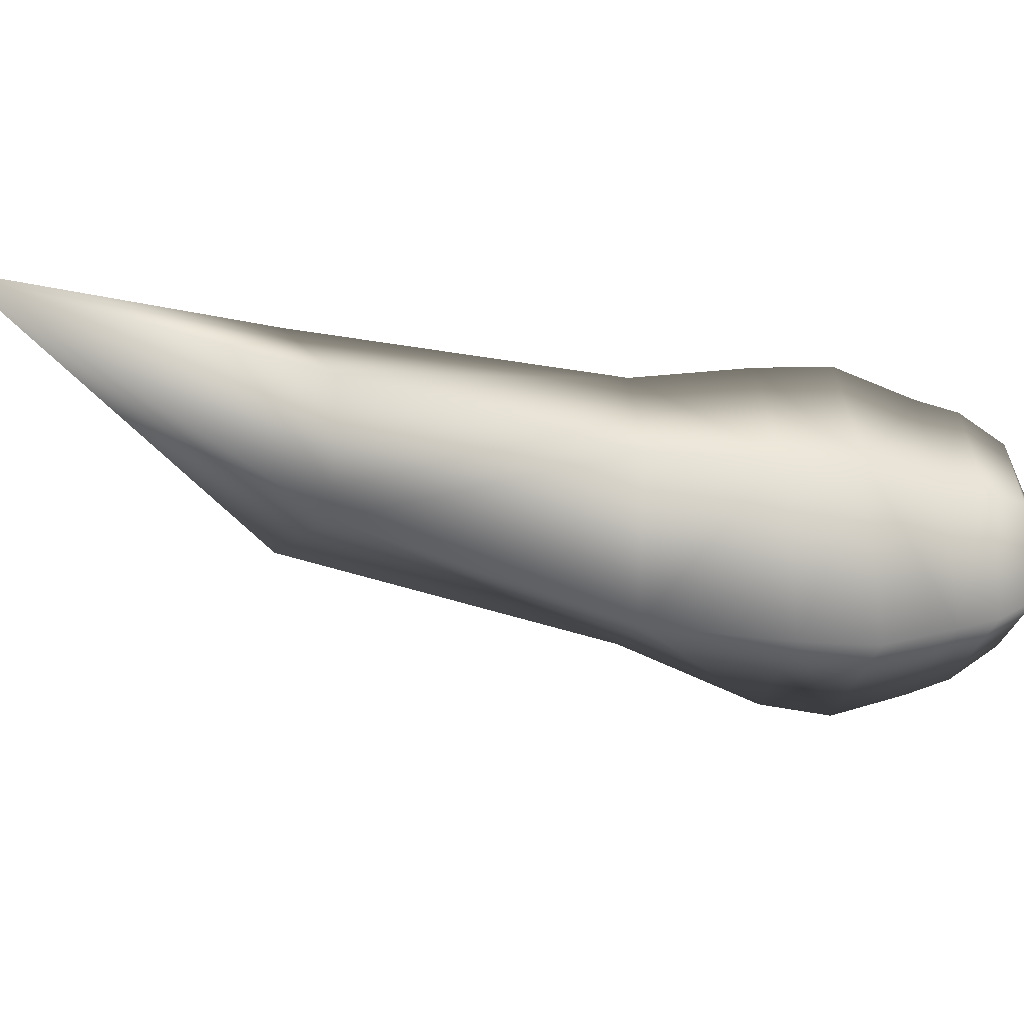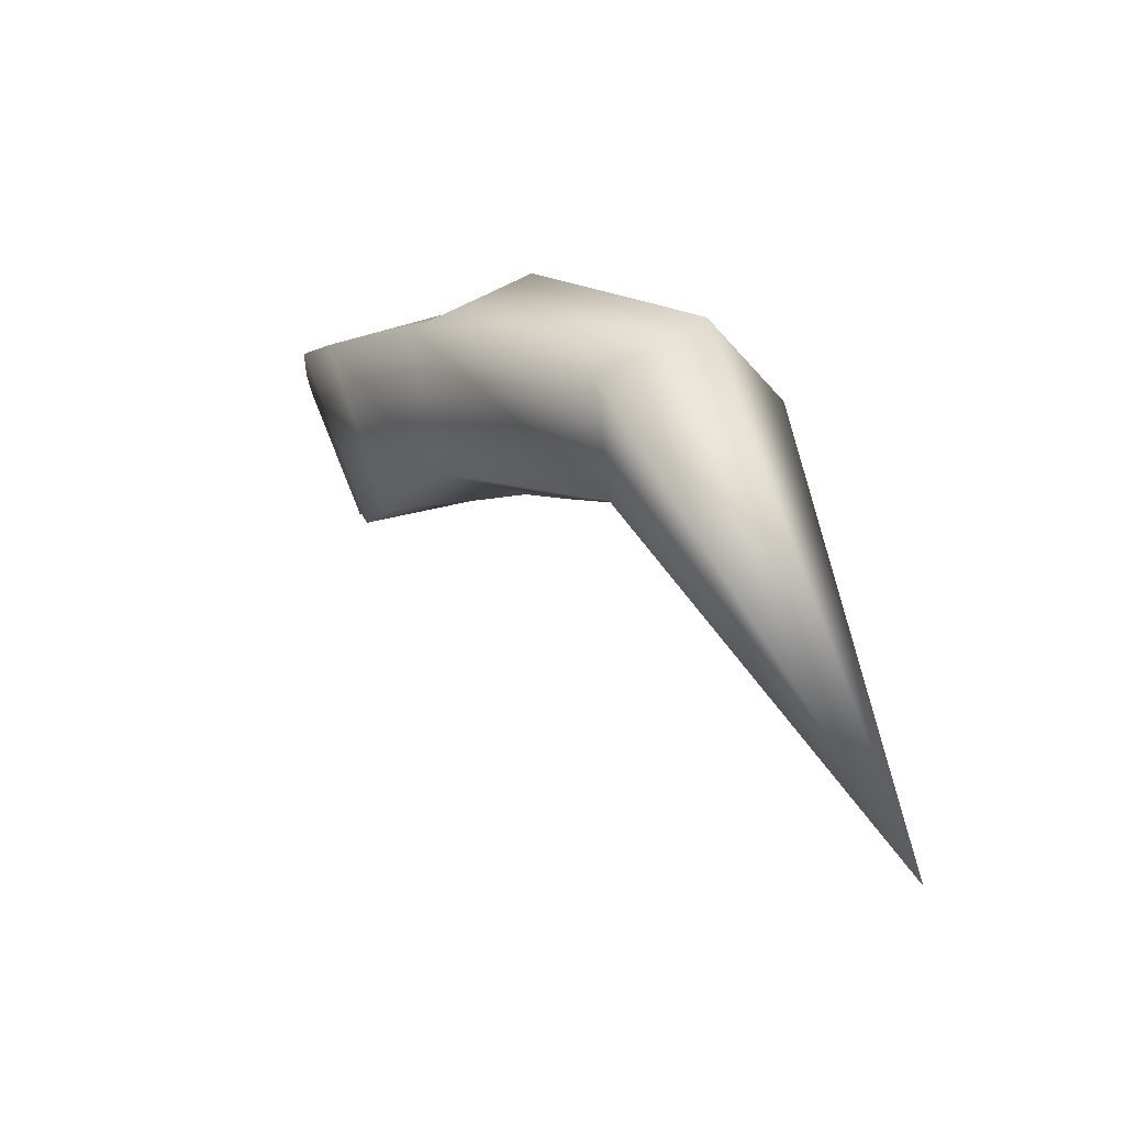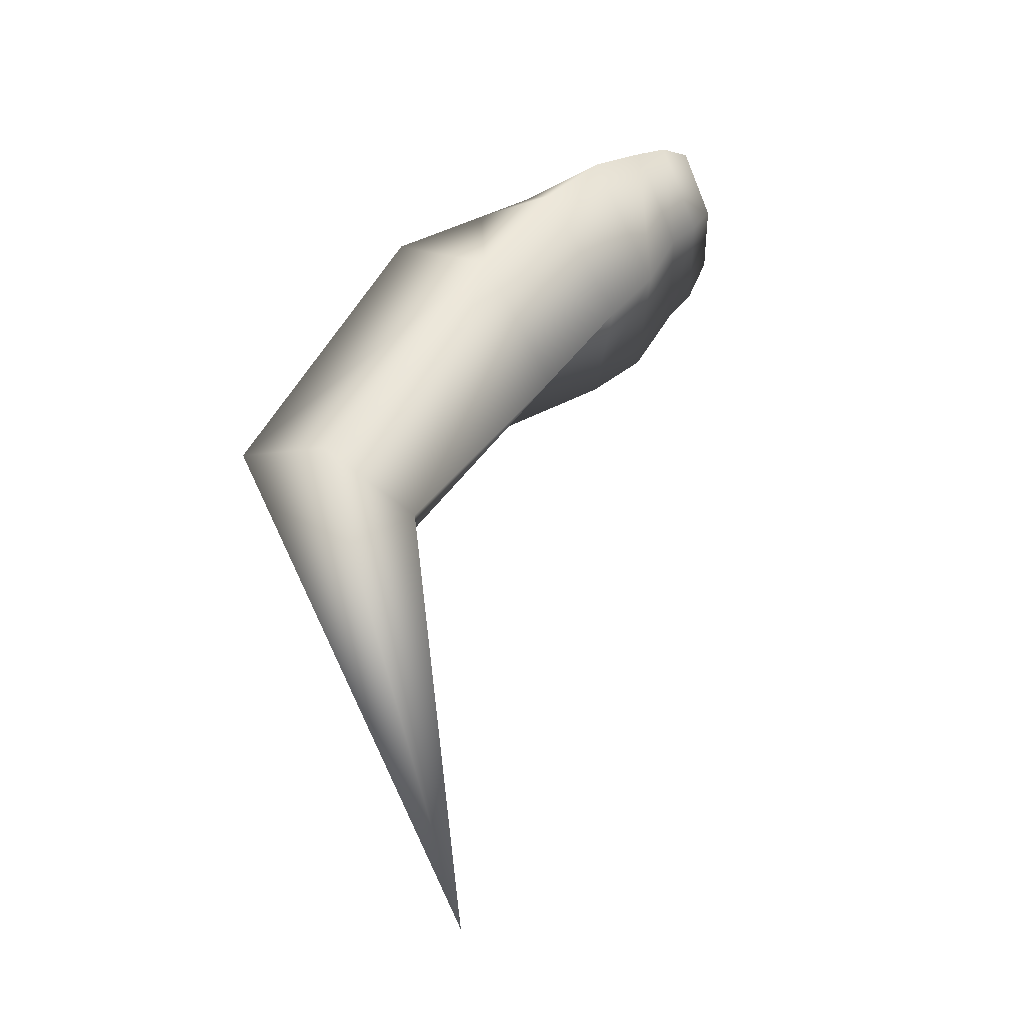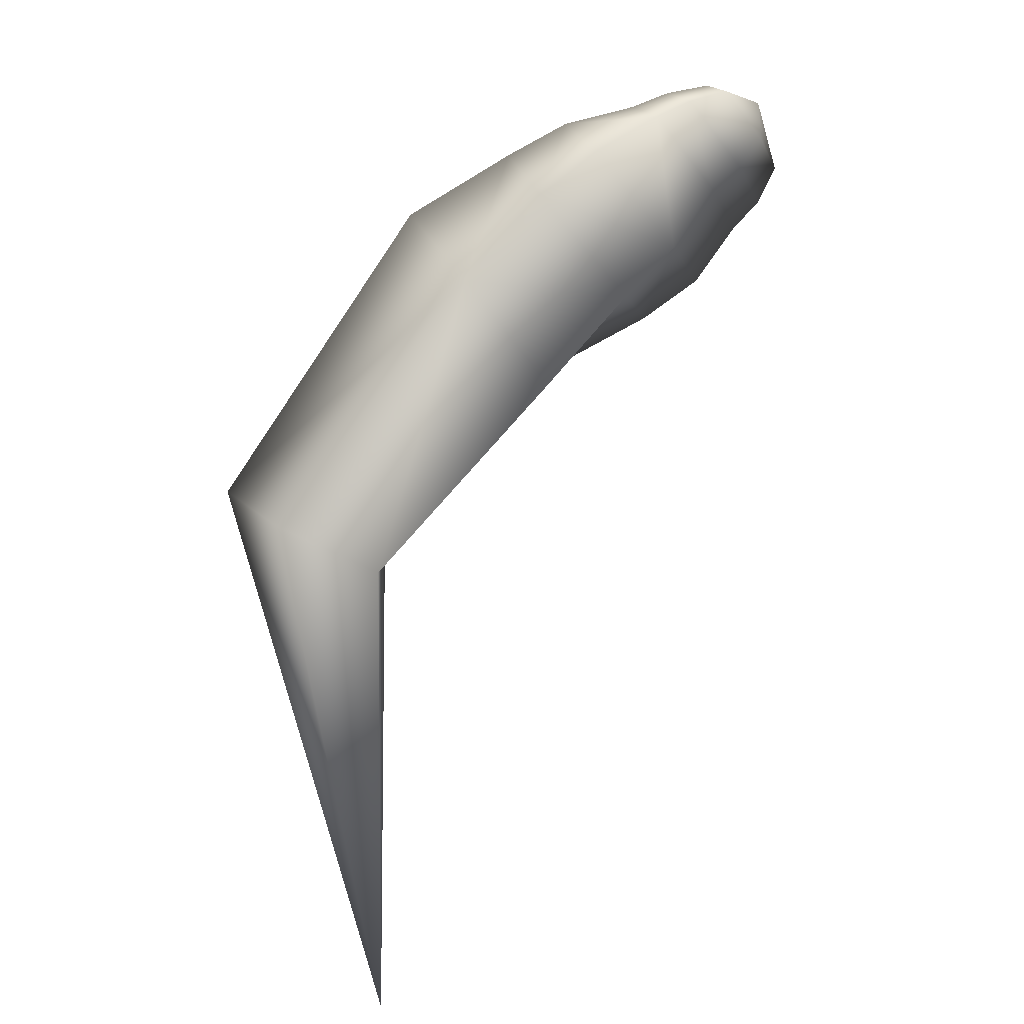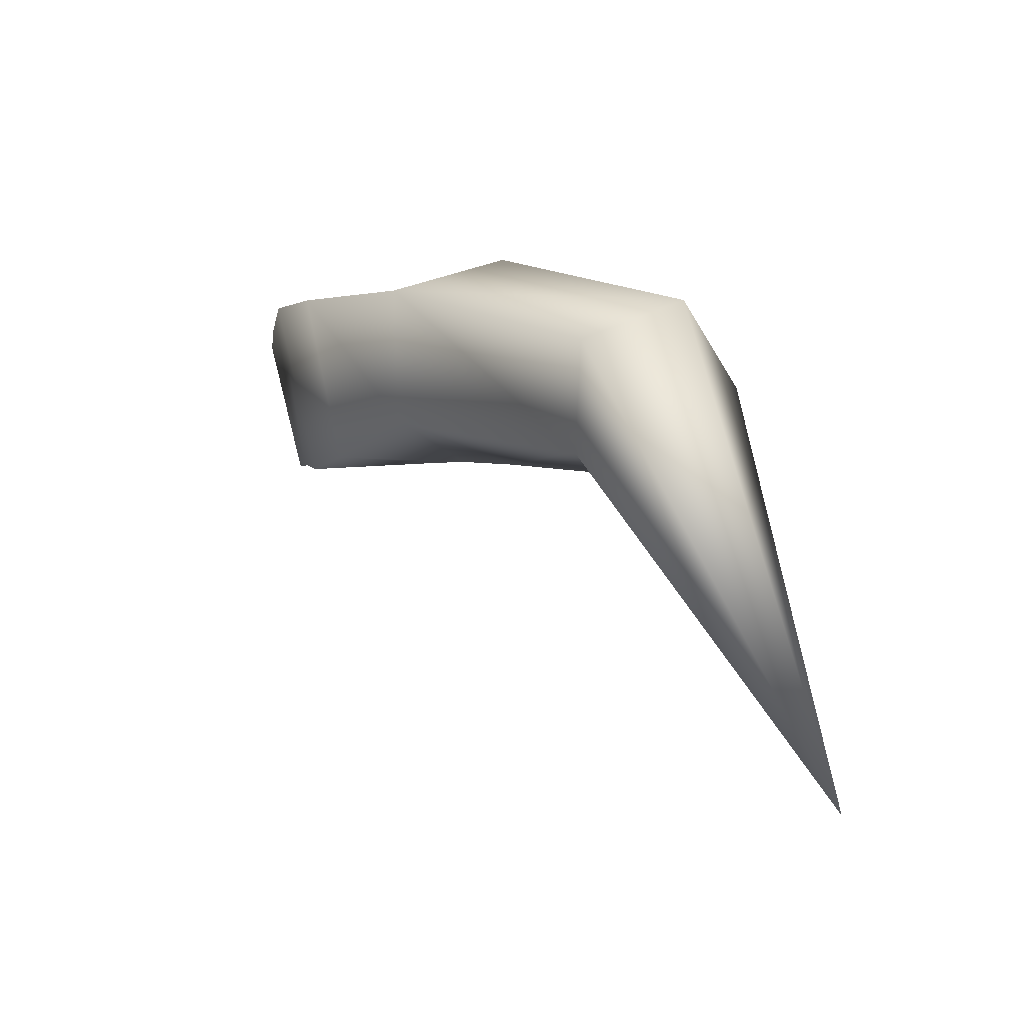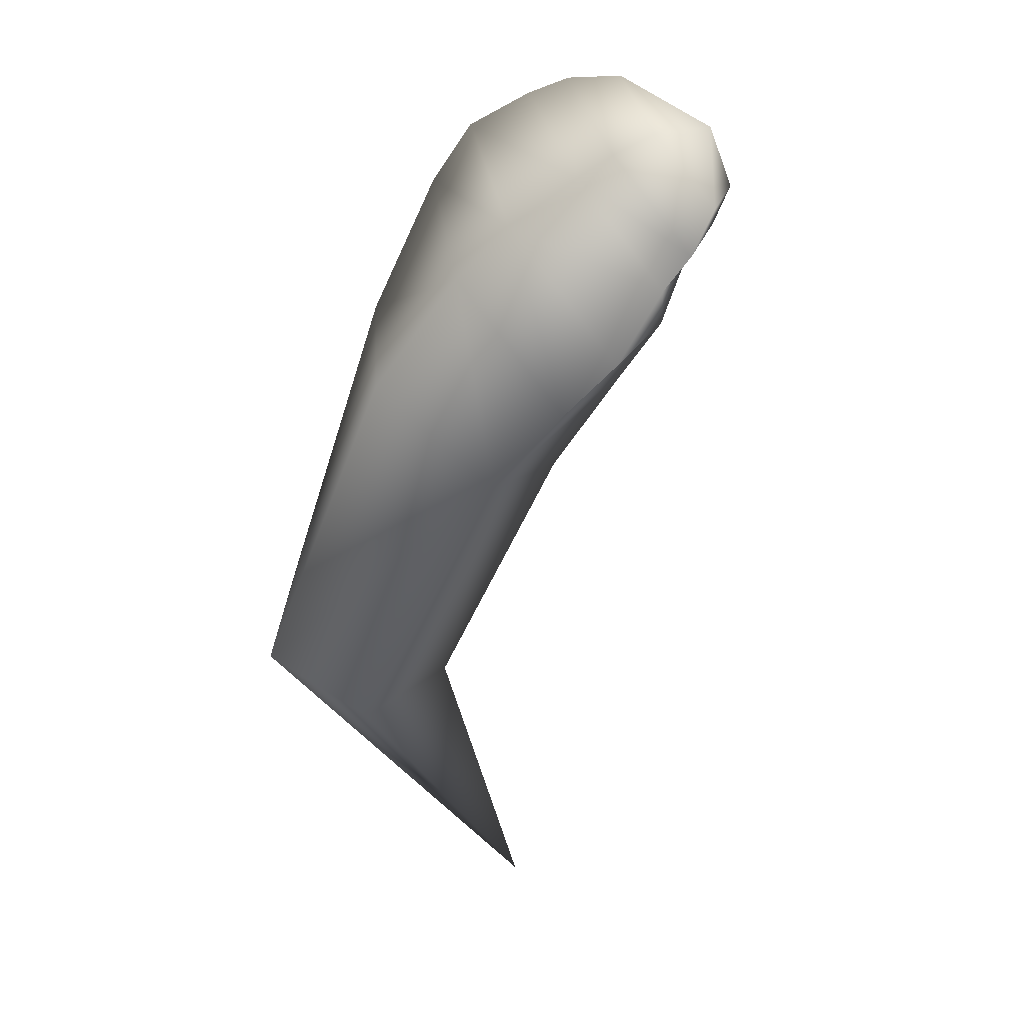
<metadata>
{"format":"obj","ext":"obj","renderer":"f3d","projection":"perspective","resolution":1024,"background":"white","views":[{"elev":16.8,"azim":34.3,"up":"+Z"},{"elev":-47.7,"azim":-114.2,"up":"+Y"},{"elev":-11.5,"azim":-23.2,"up":"+Y"},{"elev":15.2,"azim":-6.0,"up":"+Y"},{"elev":-52.4,"azim":-123.7,"up":"+Y"},{"elev":70.1,"azim":-32.7,"up":"+Y"}]}
</metadata>
<code>
g Stagfinger3l1
v -18.17 8.773 20.24
v -18.09 8.745 20.12
v -18.17 8.772 20.1
v -18.85 8.08 20.15
v -18.75 7.439 20.64
v -18.96 8.156 20.27
v -18.88 8.141 20.43
v -18.59 8.496 20.33
v -18.57 8.449 19.97
v -18.66 8.574 20.13
v -18.49 8.663 20.09
v -18.47 8.625 20.33
v -18.71 8.018 20.23
v -18.44 8.294 20.07
v -18.41 8.555 19.89
v -18.4 8.711 20.08
v -18.39 8.691 20.33
v -18.33 8.615 19.87
v -18.29 8.74 20.29
v -18.29 8.738 20.08
v -18.25 8.672 19.9
v -18.2 8.701 19.92
v -18.11 8.536 20.06
v -18.18 8.621 20.22
v -18.23 8.761 20.28
v -18.14 8.654 20.21
v -18.05 8.636 20.08
v -18.07 8.578 20.07
v -18.14 8.728 19.97
v -18.09 8.745 20.12
v -18.73 8.055 20.4
v -18.75 7.439 20.64
v -18.71 8.018 20.23
v -18.85 8.08 20.15
v -18.57 8.449 19.97
v -18.88 8.141 20.43
v -18.59 8.496 20.33
v -18.45 8.323 20.29
v -18.44 8.294 20.07
v -18.33 8.457 20.27
v -18.47 8.625 20.33
v -18.26 8.385 20.06
v -18.41 8.555 19.89
v -18.33 8.615 19.87
v -18.25 8.533 20.26
v -18.39 8.691 20.33
v -18.17 8.445 20.05
v -18.29 8.74 20.29
v -18.11 8.536 20.06
v -18.25 8.672 19.9
v -18.18 8.621 20.22
v -18.2 8.701 19.92
v -18.07 8.578 20.07
v -18.14 8.654 20.21
v -18.23 8.761 20.28
v -18.29 8.738 20.08
v -18.23 8.76 20.09
v -18.14 8.728 19.97
v -18.05 8.636 20.08
v -18.17 8.772 20.1
v -18.09 8.745 20.12
v -18.17 8.773 20.24
v -18.1 8.693 20.19
v -18.09 8.745 20.12
v -18.09 8.745 20.12
f 1 2 3
f 4 5 6
f 6 5 7
f 8 6 7
f 9 4 6
f 6 8 10
f 9 6 10
f 11 10 8
f 11 9 10
f 12 11 8
f 13 9 14
f 15 14 9
f 9 11 15
f 16 11 12
f 16 15 11
f 17 16 12
f 15 16 18
f 19 16 17
f 20 18 16
f 16 19 20
f 18 20 21
f 21 20 22
f 22 23 21
f 19 24 25
f 23 26 24
f 27 26 28
f 28 22 27
f 29 30 27
f 31 32 33
f 33 32 34
f 35 33 34
f 36 32 31
f 31 37 36
f 38 31 33
f 37 31 38
f 33 39 38
f 40 37 38
f 39 40 38
f 37 40 41
f 39 42 40
f 39 43 42
f 44 42 43
f 45 41 40
f 45 40 42
f 41 45 46
f 42 44 47
f 47 45 42
f 45 48 46
f 44 49 47
f 49 45 47
f 49 44 50
f 48 45 51
f 45 49 51
f 49 52 53
f 54 49 53
f 54 55 51
f 55 56 48
f 57 52 56
f 56 55 57
f 52 57 58
f 52 58 59
f 60 58 57
f 60 61 58
f 57 62 60
f 62 57 55
f 55 54 62
f 54 59 63
f 63 62 54
f 59 64 63
f 63 65 62

</code>
